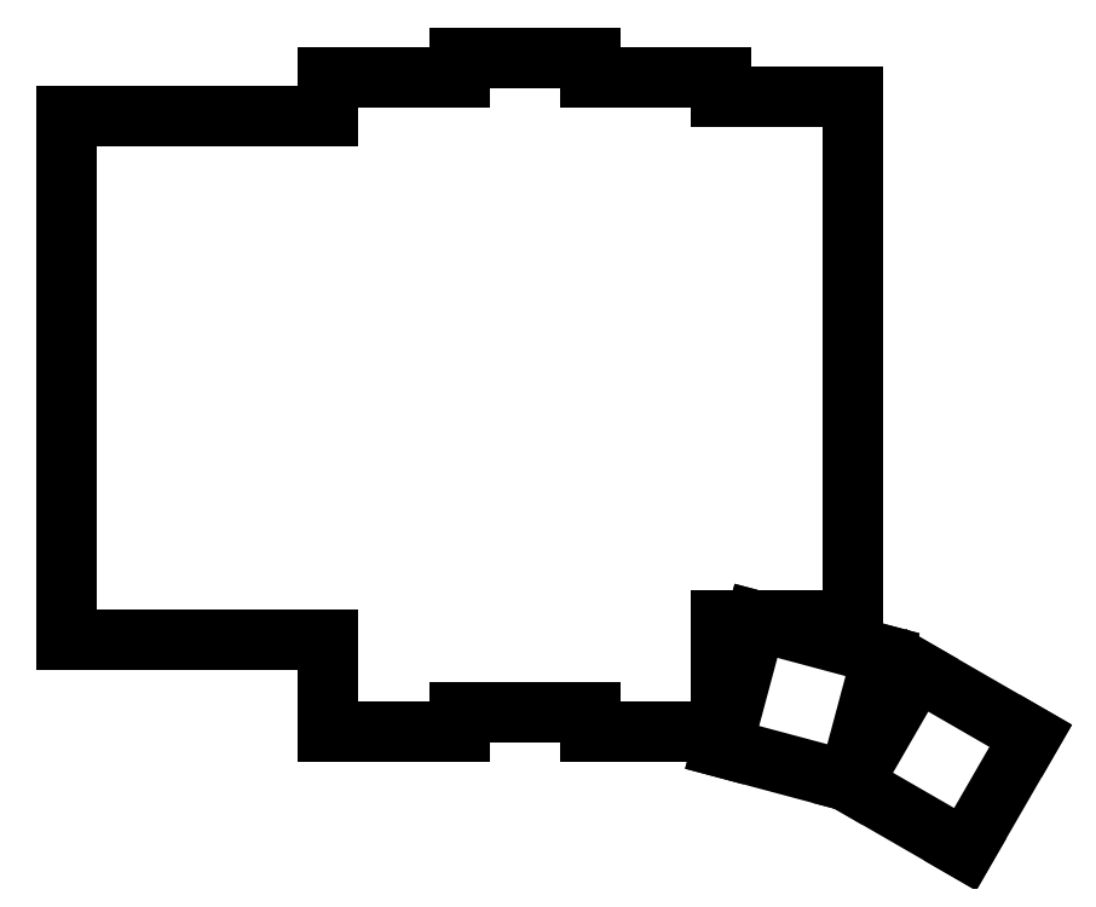
<metadata>
{"format":"dxf","ext":"dxf","renderer":"ezdxf+matplotlib","layout":"modelspace","background":"white","min_lineweight":24,"dpi":150}
</metadata>
<code>
0
SECTION
2
ENTITIES
0
LINE
8
0
10
91.5
20
-91.5
11
125.5
21
-91.5
0
LINE
8
0
10
91.5
20
-91.5
11
91.5
21
-23.5
0
LINE
8
0
10
91.5
20
-23.5
11
125.5
21
-23.5
0
LINE
8
0
10
125.5
20
-103.5
11
142.5
21
-103.5
0
LINE
8
0
10
142.5
20
-103.5
11
142.5
21
-101
0
LINE
8
0
10
125.5
20
-91.5
11
125.5
21
-103.5
0
LINE
8
0
10
142.5
20
-18.5
11
125.5
21
-18.5
0
LINE
8
0
10
125.5
20
-18.5
11
125.5
21
-23.5
0
LINE
8
0
10
142.5
20
-101
11
159.5
21
-101
0
LINE
8
0
10
159.5
20
-18.5
11
159.5
21
-16
0
LINE
8
0
10
159.5
20
-16
11
142.5
21
-16
0
LINE
8
0
10
142.5
20
-16
11
142.5
21
-18.5
0
LINE
8
0
10
159.5
20
-103.5
11
176.5
21
-103.5
0
LINE
8
0
10
176.5
20
-103.5
11
176.5
21
-89
0
LINE
8
0
10
159.5
20
-101
11
159.5
21
-103.5
0
LINE
8
0
10
176.5
20
-21
11
176.5
21
-18.5
0
LINE
8
0
10
176.5
20
-18.5
11
159.5
21
-18.5
0
LINE
8
0
10
176.5
20
-89
11
193.5
21
-89
0
LINE
8
0
10
193.5
20
-89
11
193.5
21
-21
0
LINE
8
0
10
193.5
20
-21
11
176.5
21
-21
0
LINE
8
0
10
176.6
20
-105.5
11
193
21
-109.9
0
LINE
8
0
10
193
20
-109.9
11
197.4
21
-93.49
0
LINE
8
0
10
197.4
20
-93.49
11
181
21
-89.09
0
LINE
8
0
10
181
20
-89.09
11
176.6
21
-105.5
0
LINE
8
0
10
193.4
20
-110.2
11
208.1
21
-118.7
0
LINE
8
0
10
208.1
20
-118.7
11
216.6
21
-104
0
LINE
8
0
10
216.6
20
-104
11
201.9
21
-95.52
0
LINE
8
0
10
201.9
20
-95.52
11
193.4
21
-110.2
0
ENDSEC
0
EOF

</code>
